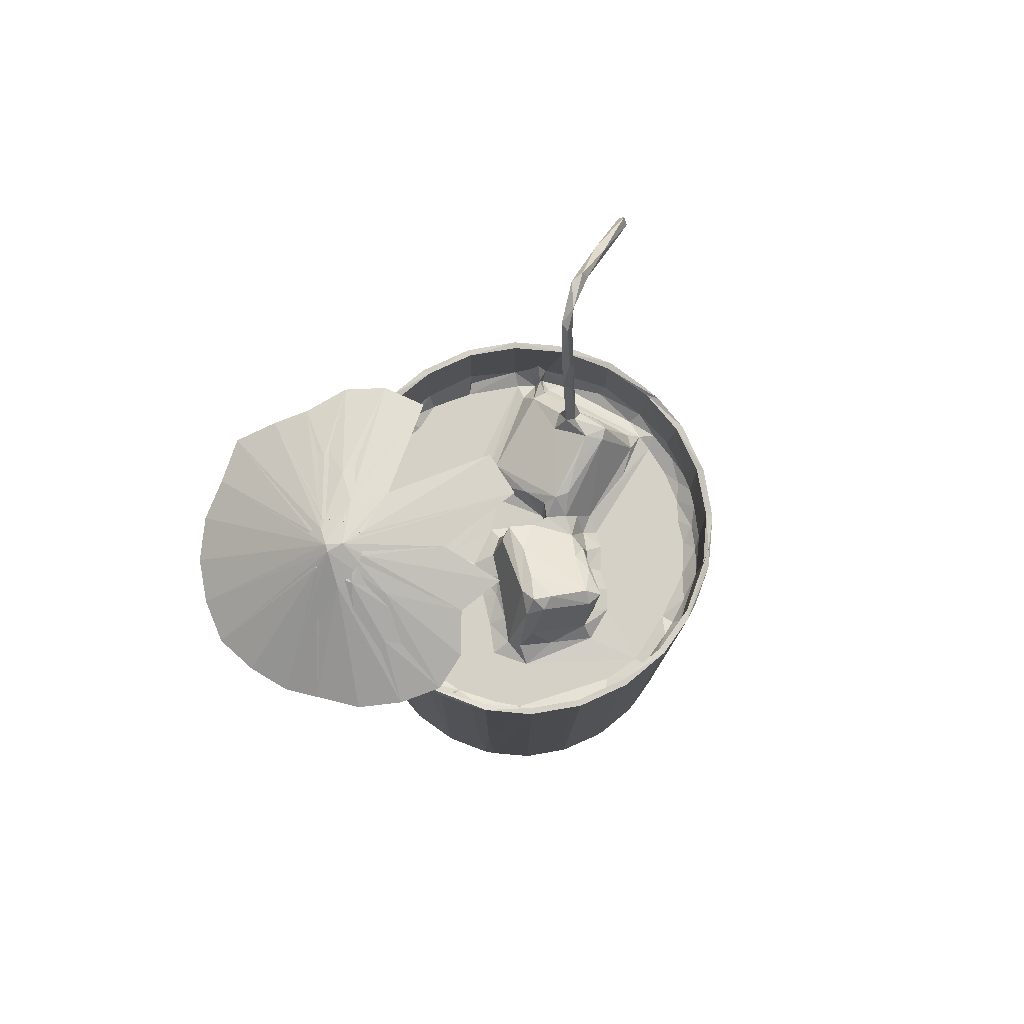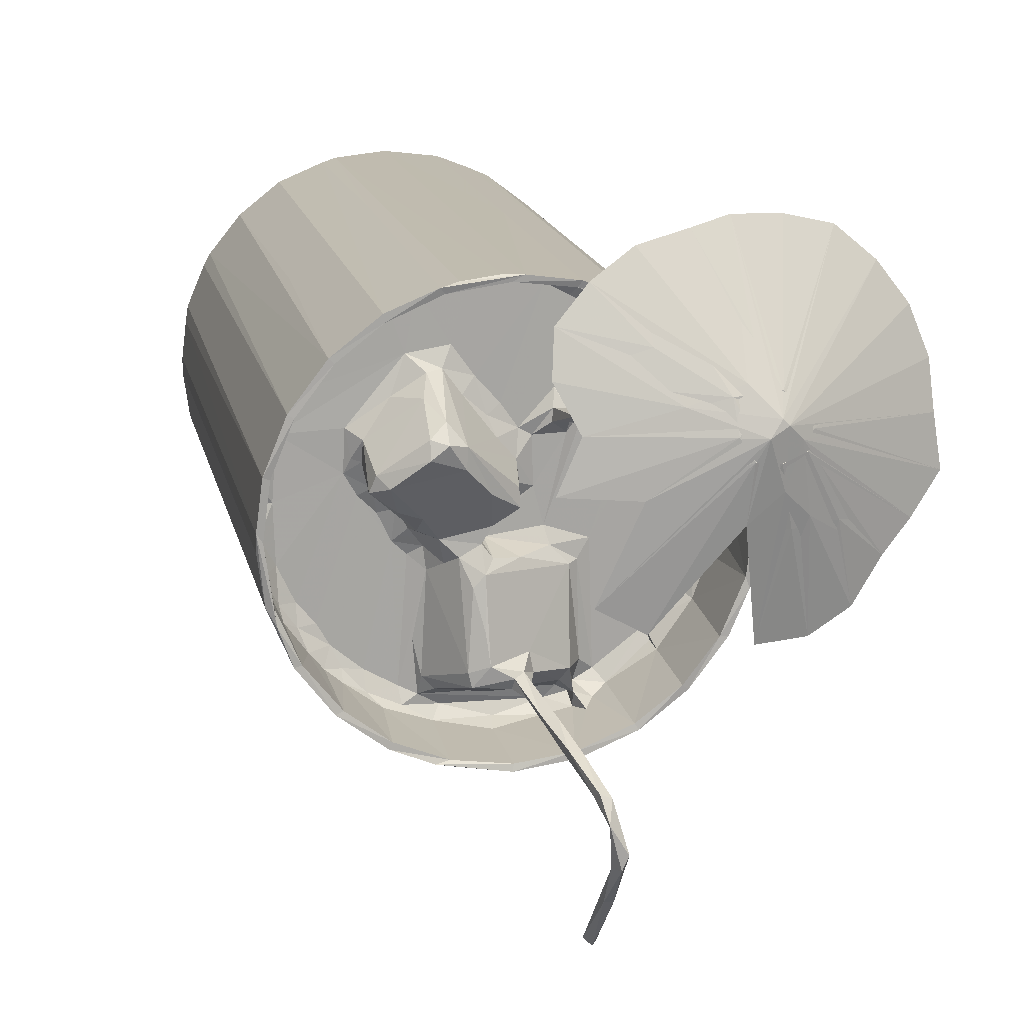
<metadata>
{"format":"obj","ext":"obj","renderer":"f3d","projection":"perspective","resolution":1024,"background":"white","views":[{"elev":79.1,"azim":-152.2,"up":"+Z"},{"elev":16.2,"azim":-11.7,"up":"+Y"}]}
</metadata>
<code>
v 80.89 115.1 0.04066
v 80.82 115.2 0.002449
v 81.23 114.6 0.04972
v 81.29 114.6 0.0004464
v 81.6 114.4 0.03951
v 80.62 115.7 0.04596
v 80.68 115.8 -0.0002571
v 80.55 116.2 0.0445
v 80.64 117 -0.0002526
v 80.62 115.7 7.242
v 82.17 114.1 0.04306
v 82.37 114.1 0.0002109
v 82.36 114 0.08159
v 82.37 114 7.209
v 82.83 114 0.03553
v 83.02 114 -0.0003731
v 83.4 114 0.04246
v 81.75 114.3 0.001957
v 81.23 114.6 7.282
v 80.86 115.1 7.273
v 82.89 114 7.279
v 83.41 114 7.264
v 82.16 114.1 7.277
v 81.72 114.3 7.271
v 81.05 115.1 6.116
v 81.23 115.1 6.025
v 81.37 114.9 6.026
v 81.14 114.9 6.196
v 81.47 114.7 6.083
v 81.28 114.7 6.188
v 81.46 114.6 6.181
v 81.31 114.7 7.261
v 80.94 115.1 7.261
v 80.9 115.2 6.238
v 80.87 115.4 6.134
v 81.05 115.3 6.026
v 80.87 115.7 6.029
v 80.71 115.7 6.225
v 80.7 116 6.124
v 80.61 116.3 6.203
v 81.65 116.4 6.024
v 81.52 116.6 6.025
v 80.7 115.7 7.246
v 80.72 115.5 7.282
v 80.61 116.3 7.257
v 80.55 116.2 7.222
v 80.55 116.4 7.266
v 82.33 114.1 6.164
v 82.3 114.1 7.24
v 82.93 114.1 6.109
v 82.89 114 6.321
v 83.41 114.1 6.188
v 83.44 114.2 6.04
v 82.9 114 7.26
v 83.49 114.1 7.258
v 81.69 114.4 6.133
v 81.68 114.6 6.027
v 82.04 114.3 6.119
v 81.83 114.3 6.246
v 82.01 114.4 6.031
v 81.97 115.9 6.024
v 82.2 114.4 6.09
v 82.15 114.9 6.071
v 82.41 114.2 6.041
v 82.34 114.4 6.193
v 82.22 114.6 6.167
v 82.29 115.6 6.106
v 81.76 114.3 7.263
v 82.6 114.6 6.773
v 82.57 114.8 6.756
v 81.83 116.2 6.024
v 82.12 115.8 6.024
v 82.42 115.7 6.313
v 82.11 116 6.125
v 82.26 115.8 6.093
v 82.15 116.1 6.393
v 82.36 116 6.442
v 82.54 115.8 6.482
v 83.56 114.4 6.225
v 83.56 114.3 6.078
v 82.76 114.5 6.642
v 82.97 114.6 6.82
v 82.77 114.8 6.832
v 82.74 115.2 6.766
v 82.99 114.7 6.871
v 83.06 114.6 6.641
v 83.16 114.7 6.852
v 83.23 114.7 6.617
v 83.08 114.6 7.01
v 83.14 114.5 7.356
v 83.23 114.5 7.213
v 83.28 114.5 7.463
v 83.09 114.8 6.822
v 83.19 114.9 6.578
v 82.77 115.9 6.13
v 82.88 116 6.072
v 82.85 115.9 6.081
v 82.75 115.9 6.498
v 82.86 115.8 6.514
v 83.45 116 6.025
v 83.15 115.8 6.378
v 83.49 115.8 6.113
v 82.64 115.6 6.65
v 82.76 115.7 6.656
v 83.64 114.6 6.365
v 83.68 115.6 6.137
v 83.25 114.3 7.748
v 83.33 114.3 7.706
v 83.28 114.4 7.889
v 83.4 114.4 7.962
v 83.4 114.1 8.341
v 83.44 114.2 8.474
v 80.55 116.4 0.09631
v 80.6 116.8 0.09375
v 80.83 117.4 0.03977
v 80.9 117.6 0.003857
v 80.85 117.5 7.271
v 81.71 118.3 0.002287
v 81.23 118 7.273
v 81.25 118 0.03416
v 81.31 118 3.988
v 82.35 118.6 0.0004993
v 83.39 118.6 -0.0004973
v 82.2 118.6 0.03076
v 82.25 118.6 3.065
v 82.91 118.7 0.05523
v 83.51 118.6 0.03889
v 82.81 118.7 7.217
v 80.62 116.9 7.274
v 81.72 118.4 7.268
v 82.42 118.6 7.218
v 83.51 118.6 3.79
v 83 118.7 7.266
v 82.24 118.6 7.278
v 80.69 116.3 6.057
v 80.71 116.5 6.105
v 80.85 116.3 6.024
v 80.77 117 6.101
v 80.7 116.9 6.308
v 80.9 117 6.024
v 81.54 117 6.036
v 80.69 116.9 7.26
v 80.88 117.2 6.108
v 80.92 117.5 6.257
v 81.06 117.5 6.082
v 81.11 117.4 6.024
v 82.12 117.7 6.027
v 81.32 117.8 6.092
v 81.28 117.9 6.32
v 80.91 117.4 7.277
v 81.29 117.9 7.275
v 81.7 118.2 6.107
v 81.78 116.4 6.104
v 82 116.2 6.1
v 81.95 116.3 6.251
v 81.58 116.7 6.095
v 81.68 116.7 6.138
v 81.78 116.5 6.273
v 81.69 116.9 6.205
v 81.67 116.5 6.626
v 81.94 116.3 6.587
v 81.85 116.6 6.791
v 81.73 116.7 6.678
v 82.2 116.9 6.957
v 82.2 117.1 6.886
v 82.18 116.2 6.583
v 82.81 116.5 6.716
v 82.54 116.8 6.876
v 82.37 117 6.967
v 81.96 117.3 6.109
v 81.94 118.2 6.029
v 82.22 117.4 6.437
v 82.29 117.5 6.192
v 82.56 117.8 6.027
v 82.46 117.6 6.11
v 82.37 117.2 6.781
v 82.9 116.1 6.187
v 83.34 116.4 6.024
v 83.2 116.4 6.097
v 83.11 116.3 6.55
v 83.13 116.4 6.349
v 83.16 116.7 6.118
v 82.97 116.9 6.157
v 83.2 116.9 6.026
v 82.88 117.1 6.093
v 83.33 116.9 6.03
v 82.85 116.1 6.516
v 82.56 117 6.859
v 83.11 116.5 6.516
v 82.64 117.3 6.145
v 82.78 117.5 6.027
v 83.03 117.2 6.025
v 83.45 118.3 6.024
v 83.69 118.2 6.024
v 81.76 118.3 6.242
v 82.07 118.4 6.227
v 82.23 118.3 6.025
v 82.27 118.5 6.141
v 81.73 118.3 7.268
v 82.28 118.5 7.261
v 82.73 118.4 6.027
v 82.78 118.6 6.25
v 82.89 118.6 6.098
v 83.01 118.5 6.091
v 83.01 118.6 6.257
v 83.55 118.4 6.107
v 83.53 118.5 6.298
v 83.52 118.6 7.274
v 82.89 118.6 7.261
v 83.49 118.5 7.254
v 82.58 117.5 10.41
v 82.8 118 10.39
v 83.28 117.5 10.56
v 82.89 116.6 10.47
v 83.33 116.3 10.48
v 84 118 10.68
v 84.24 118 10.73
v 82.59 118.4 10.22
v 82.64 118.8 10.08
v 83.6 118.2 10.52
v 83.97 118.3 10.57
v 83.4 118.7 10.29
v 82.95 119.1 9.979
v 83.34 119.4 9.875
v 83.6 114.1 0.01997
v 84.19 114.3 0.0005718
v 84.04 114.2 0.03596
v 84.89 115.1 1.693e-05
v 84.56 114.6 0.03483
v 85.13 115.7 -0.0002325
v 85 117.2 -0.0004544
v 84.97 115.2 0.03333
v 85.15 115.6 0.02774
v 85.19 115.8 0.05337
v 84.95 115.1 7.272
v 85.25 116.2 0.02724
v 83.6 114.1 7.266
v 84.09 114.3 7.279
v 84.57 114.6 7.272
v 85.14 115.6 7.282
v 85.19 115.8 7.212
v 83.53 112.3 7.433
v 83.6 112.2 7.535
v 83.66 112.3 7.443
v 83.64 112.7 7.761
v 83.55 113 8.164
v 83.58 112.9 7.941
v 83.67 112.9 8.095
v 83.53 113.5 8.54
v 83.66 113.6 8.672
v 83.6 113.5 8.659
v 83.6 113.5 8.444
v 83.55 113.8 8.542
v 83.49 113.9 8.643
v 83.51 114.1 8.381
v 83.54 114.1 8.504
v 83.68 114.3 6.074
v 83.69 114.2 6.261
v 83.73 114.4 6.07
v 83.89 114.3 6.26
v 83.79 114.6 6.107
v 83.76 115.6 6.072
v 84.05 114.4 6.134
v 83.94 114.5 6.023
v 84.45 114.9 6.025
v 84.49 114.7 6.098
v 84.52 114.7 6.258
v 83.78 114.2 6.475
v 84.06 114.3 7.265
v 83.9 115.8 6.024
v 84.79 115.2 6.029
v 84.88 115.2 6.213
v 84.51 114.7 7.276
v 84.87 115.1 7.265
v 84.82 115.6 6.024
v 84.92 115.5 6.098
v 85.06 115.6 6.175
v 85.12 115.9 6.139
v 85 116 6.025
v 85.13 116.4 6.116
v 85.26 116.3 7.281
v 85.11 115.7 7.258
v 85.18 116.3 6.336
v 84.25 116.2 10.4
v 84.73 116.2 10.3
v 84.25 118.1 -0.000455
v 84.73 117.7 0.0005944
v 84.57 118 0.003407
v 85.16 116.7 0.002921
v 85.25 116.4 0.006534
v 85.19 116.8 0.1063
v 84.86 117.6 0.01938
v 84.97 117.4 0.04708
v 85.13 117.1 0.03658
v 84.9 117.5 7.255
v 83.86 118.4 0.003441
v 84.1 118.3 0.01035
v 84.36 118.1 0.05052
v 84.09 118.4 3.883
v 85.17 116.9 7.244
v 84.57 118 7.263
v 84.06 118.4 7.275
v 83.67 116.9 6.035
v 83.5 117 6.124
v 83.86 117.1 6.025
v 84.48 117.6 6.024
v 83.52 117.1 6.111
v 83.65 117.1 6.136
v 83.6 117.2 6.682
v 83.54 117.3 6.025
v 83.67 117 6.208
v 83.99 118 6.025
v 84.34 117.8 6.025
v 83.74 117.2 6.848
v 83.76 117.3 6.904
v 83.72 117.3 7.283
v 83.76 117.4 7.252
v 83.8 117.5 7.875
v 83.86 117.3 7.573
v 84.85 117 6.025
v 84.68 117.3 6.024
v 85.04 116.8 6.067
v 85.11 116.9 6.25
v 85.18 116.3 7.25
v 85.11 116.9 7.277
v 84.82 117.4 6.096
v 84.42 117.9 6.104
v 84.61 117.7 6.105
v 84.86 117.5 6.297
v 84.53 117.9 6.263
v 84.99 117.4 7.28
v 84.94 117.2 6.106
v 84.88 117.5 7.266
v 84.52 117.9 7.27
v 83.87 117.4 8.117
v 83.89 117.5 7.775
v 83.95 117.4 7.97
v 83.96 117.7 8.701
v 84.04 117.6 8.452
v 83.98 117.5 8.705
v 84.14 117.8 9.206
v 84.14 117.7 9.178
v 84.07 117.7 9.43
v 83.8 118.3 6.098
v 83.89 118.4 6.28
v 84.09 118.2 6.093
v 84.19 118.2 6.29
v 84.06 118.3 7.277
v 84.09 117.2 10.62
v 84.4 117.5 10.64
v 84.49 117.2 10.55
v 84.07 117.8 9.506
v 84.25 117.8 9.83
v 84.23 118 10.53
v 84.13 117.8 10.71
v 84.36 117.7 10.68
v 84.34 117.9 10.52
v 84.65 117.3 10.52
v 85.13 116.4 10.21
v 84.94 117.2 10.39
v 85.4 116.8 10.14
v 84.59 117.8 10.61
v 84.64 118 10.57
v 84.4 118.1 10.7
v 84.54 117.9 10.64
v 85.68 117 10.01
v 84.24 118 9.994
v 84.22 118 10.4
v 84.1 118.4 10.54
v 84.36 118 10.47
v 84.19 118.2 10.58
v 84.07 118.1 10.65
v 84.35 118.1 10.7
v 84.39 118.3 10.55
v 83.81 119.5 9.806
v 84.17 119.6 9.709
v 84.63 119.6 9.622
v 85.47 119.1 9.55
v 84.58 118.2 10.55
v 85.75 118.8 9.587
v 85.1 119.4 9.534
v 86 117.4 9.814
v 85.94 117.9 9.779
v 85.92 118.3 9.667
v 83.69 114.3 6.286
f 5 3 4
f 3 1 4
f 1 2 4
f 6 7 2
f 6 8 7
f 2 7 9
f 11 12 13
f 13 12 15
f 15 12 16
f 5 4 18
f 4 9 18
f 11 18 12
f 18 9 16
f 18 16 12
f 4 2 9
f 1 20 2
f 3 5 19
f 3 19 1
f 1 19 20
f 2 10 6
f 13 15 21
f 16 17 22
f 15 16 21
f 16 22 21
f 11 13 14
f 11 14 23
f 13 21 14
f 18 11 24
f 5 18 24
f 24 11 23
f 25 27 26
f 25 28 27
f 29 27 30
f 27 28 30
f 29 30 31
f 19 5 24
f 28 32 30
f 28 33 32
f 30 32 31
f 25 35 34
f 25 36 35
f 35 36 37
f 35 38 34
f 37 39 38
f 38 39 40
f 37 38 35
f 25 26 36
f 34 28 25
f 26 42 36
f 26 41 42
f 2 20 10
f 34 43 33
f 34 38 43
f 20 44 10
f 38 40 43
f 43 40 45
f 34 33 28
f 20 19 33
f 33 19 32
f 33 44 20
f 33 43 44
f 10 44 47
f 10 47 46
f 43 45 44
f 44 45 47
f 48 51 50
f 50 51 52
f 50 52 53
f 48 49 51
f 49 54 51
f 51 55 52
f 51 54 55
f 23 14 21
f 49 23 54
f 21 54 23
f 21 55 54
f 21 22 55
f 56 57 29
f 56 29 31
f 56 60 57
f 58 56 59
f 58 60 56
f 56 31 59
f 29 57 27
f 57 61 27
f 57 60 61
f 58 62 60
f 58 59 48
f 60 62 63
f 58 64 62
f 58 48 64
f 62 65 66
f 62 66 63
f 63 66 67
f 31 68 59
f 68 31 32
f 59 49 48
f 65 69 66
f 59 68 49
f 69 70 66
f 66 70 67
f 26 27 41
f 27 61 41
f 41 61 71
f 61 60 72
f 60 67 72
f 60 63 67
f 72 75 61
f 61 75 74
f 67 75 72
f 67 73 75
f 74 77 76
f 74 75 77
f 75 73 77
f 67 70 78
f 67 78 73
f 77 73 78
f 48 50 64
f 50 53 64
f 64 53 62
f 62 79 65
f 53 80 62
f 62 80 79
f 65 81 69
f 81 82 69
f 69 83 70
f 70 83 84
f 69 85 83
f 69 82 85
f 65 79 81
f 81 86 82
f 81 79 88
f 86 88 87
f 81 88 86
f 82 86 89
f 86 87 89
f 89 87 91
f 91 87 92
f 93 94 83
f 94 93 88
f 83 85 93
f 82 89 85
f 85 90 93
f 89 90 85
f 87 88 93
f 93 92 87
f 95 97 96
f 95 99 97
f 97 99 101
f 97 102 100
f 97 101 102
f 70 84 103
f 70 103 78
f 103 84 104
f 78 98 77
f 78 104 98
f 78 103 104
f 95 98 99
f 98 104 99
f 83 94 104
f 84 83 104
f 94 105 106
f 104 94 106
f 104 106 101
f 101 99 104
f 68 32 19
f 24 68 19
f 24 49 68
f 24 23 49
f 89 107 90
f 89 91 107
f 91 92 108
f 107 91 108
f 90 109 92
f 110 92 109
f 107 109 90
f 108 111 107
f 90 92 93
f 111 109 107
f 109 112 110
f 109 111 112
f 8 9 7
f 8 114 9
f 8 113 114
f 115 116 9
f 9 117 115
f 116 120 118
f 116 119 120
f 9 116 122
f 116 118 122
f 9 122 123
f 16 9 123
f 118 124 122
f 123 122 126
f 123 126 127
f 122 128 126
f 6 10 8
f 113 47 114
f 8 46 113
f 9 129 117
f 10 46 8
f 46 47 113
f 47 129 114
f 115 117 116
f 117 119 116
f 121 118 120
f 120 119 121
f 118 130 124
f 124 125 122
f 122 125 131
f 124 130 125
f 122 131 128
f 126 133 132
f 126 132 127
f 126 128 133
f 130 134 125
f 121 130 118
f 125 134 131
f 39 135 40
f 39 137 135
f 39 37 137
f 135 137 136
f 114 129 9
f 135 136 40
f 136 139 40
f 136 138 139
f 136 140 138
f 136 137 140
f 37 36 42
f 37 42 137
f 137 42 140
f 40 139 45
f 45 139 142
f 138 140 143
f 138 144 139
f 138 143 144
f 143 145 144
f 140 146 143
f 143 146 145
f 42 141 140
f 140 147 146
f 140 141 147
f 145 148 144
f 144 148 149
f 145 146 148
f 139 144 150
f 139 150 142
f 144 149 150
f 149 151 150
f 47 45 129
f 45 142 129
f 129 150 117
f 129 142 150
f 150 151 117
f 117 151 119
f 148 152 149
f 119 130 121
f 41 153 42
f 71 153 41
f 71 154 153
f 153 154 155
f 42 153 157
f 42 157 156
f 42 156 141
f 156 157 159
f 153 158 157
f 158 153 155
f 61 154 71
f 61 74 154
f 155 154 76
f 74 76 154
f 160 158 155
f 160 155 76
f 160 76 161
f 161 162 160
f 160 157 158
f 160 162 163
f 157 160 159
f 160 163 159
f 162 164 163
f 163 164 165
f 76 166 161
f 161 166 162
f 76 77 166
f 166 167 162
f 167 168 162
f 162 168 164
f 156 159 141
f 141 159 170
f 141 170 147
f 146 171 148
f 146 147 171
f 170 173 147
f 173 170 172
f 147 173 175
f 147 175 174
f 159 163 172
f 163 165 172
f 170 159 172
f 172 165 176
f 172 176 173
f 164 169 165
f 176 165 169
f 95 96 177
f 95 177 98
f 97 178 96
f 97 100 178
f 96 179 177
f 96 178 179
f 177 179 181
f 185 183 184
f 179 178 182
f 182 178 186
f 179 182 181
f 182 186 184
f 184 183 182
f 77 98 187
f 77 167 166
f 98 177 187
f 77 187 167
f 164 168 169
f 188 168 167
f 177 180 187
f 177 181 180
f 187 180 167
f 180 188 167
f 189 188 180
f 181 189 180
f 181 182 189
f 190 183 185
f 191 190 185
f 175 191 174
f 175 190 191
f 185 184 192
f 185 192 191
f 191 192 193
f 192 184 193
f 184 194 193
f 190 175 188
f 175 176 188
f 182 188 189
f 182 183 188
f 190 188 183
f 176 169 188
f 168 188 169
f 173 176 175
f 148 171 152
f 152 195 149
f 171 196 195
f 152 171 195
f 147 197 171
f 197 198 171
f 174 197 147
f 171 198 196
f 149 195 151
f 151 195 199
f 195 200 199
f 196 198 200
f 195 196 200
f 174 201 197
f 174 191 201
f 197 201 198
f 201 202 198
f 201 203 202
f 191 193 201
f 201 204 203
f 201 193 204
f 204 205 203
f 193 206 204
f 204 206 205
f 205 206 207
f 133 208 132
f 198 202 200
f 202 203 209
f 200 202 209
f 203 205 209
f 205 207 210
f 205 210 209
f 151 199 119
f 119 199 130
f 199 134 130
f 199 200 134
f 200 133 134
f 200 209 133
f 131 133 128
f 131 134 133
f 209 210 208
f 209 208 133
f 211 213 212
f 214 217 213
f 213 211 216
f 211 212 216
f 212 220 218
f 220 219 218
f 212 218 221
f 218 219 222
f 219 223 222
f 218 222 221
f 220 223 219
f 17 16 225
f 16 226 225
f 225 226 227
f 226 16 228
f 226 228 229
f 16 230 228
f 16 231 230
f 228 230 232
f 230 233 232
f 230 234 233
f 232 233 235
f 17 225 22
f 22 225 237
f 225 227 237
f 227 226 238
f 229 228 239
f 228 232 235
f 226 229 238
f 235 233 240
f 233 234 241
f 234 236 241
f 233 241 240
f 242 244 243
f 242 245 244
f 242 243 246
f 242 247 245
f 244 248 243
f 244 245 248
f 242 249 247
f 242 246 249
f 246 243 248
f 245 247 248
f 248 250 251
f 246 248 251
f 247 249 252
f 247 252 248
f 22 237 55
f 237 238 55
f 246 251 249
f 252 249 253
f 248 252 250
f 252 253 250
f 249 251 254
f 249 254 253
f 253 254 111
f 254 112 111
f 253 111 255
f 254 256 112
f 253 256 250
f 255 256 253
f 251 250 254
f 256 254 250
f 53 257 80
f 53 258 257
f 53 52 258
f 259 385 260
f 385 257 258
f 385 259 105
f 105 79 385
f 257 385 79
f 257 79 80
f 259 261 105
f 261 106 105
f 261 262 106
f 259 260 263
f 227 238 237
f 259 263 264
f 259 264 261
f 264 263 265
f 263 266 265
f 263 267 266
f 261 264 262
f 52 55 258
f 79 105 88
f 385 268 260
f 258 268 385
f 268 55 269
f 258 55 268
f 88 105 94
f 260 269 263
f 268 269 260
f 263 269 267
f 102 101 106
f 262 102 106
f 102 270 100
f 102 262 270
f 262 264 270
f 264 265 270
f 238 229 239
f 266 267 265
f 265 272 271
f 265 267 272
f 239 228 235
f 269 273 267
f 267 274 272
f 267 273 274
f 271 276 275
f 271 272 276
f 276 272 277
f 276 277 275
f 275 277 278
f 275 278 279
f 279 278 280
f 272 282 277
f 272 274 282
f 277 282 278
f 278 282 283
f 108 92 110
f 108 255 111
f 255 110 256
f 108 110 255
f 238 269 55
f 238 273 269
f 110 112 256
f 238 239 273
f 273 239 274
f 239 235 274
f 274 235 240
f 274 240 282
f 241 281 240
f 16 123 231
f 231 123 287
f 123 286 288
f 123 288 287
f 231 289 230
f 230 289 290
f 287 288 292
f 231 287 292
f 231 292 293
f 289 294 291
f 231 294 289
f 231 293 294
f 293 292 295
f 123 296 286
f 296 297 286
f 123 127 296
f 286 297 298
f 127 132 296
f 297 296 299
f 296 132 299
f 286 298 288
f 234 230 236
f 230 290 236
f 289 291 290
f 291 294 300
f 288 295 292
f 293 300 294
f 288 301 295
f 290 291 300
f 297 299 298
f 288 298 299
f 299 301 288
f 236 290 281
f 241 236 281
f 290 300 281
f 178 303 186
f 178 100 303
f 186 303 304
f 100 305 303
f 100 270 305
f 186 307 184
f 186 304 307
f 304 309 307
f 184 307 310
f 307 308 310
f 303 305 308
f 303 308 311
f 303 311 304
f 308 305 310
f 184 310 194
f 310 305 194
f 194 305 312
f 270 306 305
f 305 306 313
f 305 313 312
f 304 314 309
f 307 309 315
f 304 311 314
f 307 315 308
f 311 308 315
f 311 315 314
f 309 314 316
f 309 317 315
f 309 318 317
f 309 316 318
f 314 315 319
f 271 320 265
f 271 275 320
f 270 321 306
f 270 265 321
f 265 320 321
f 275 279 320
f 320 279 322
f 278 283 280
f 279 280 322
f 280 283 323
f 322 280 323
f 283 282 324
f 283 324 323
f 324 325 323
f 306 328 313
f 321 328 306
f 321 326 328
f 328 326 329
f 328 327 313
f 328 330 327
f 329 330 328
f 300 293 331
f 320 332 321
f 320 322 332
f 321 332 326
f 332 323 329
f 332 329 326
f 322 323 332
f 293 295 331
f 329 334 330
f 329 333 334
f 323 333 329
f 323 325 333
f 316 314 319
f 316 335 318
f 316 319 335
f 317 318 336
f 319 315 336
f 319 336 337
f 319 337 335
f 315 317 336
f 318 338 336
f 337 336 339
f 338 339 336
f 335 337 340
f 335 340 318
f 318 340 338
f 337 339 340
f 338 341 339
f 340 343 338
f 340 342 343
f 340 339 342
f 342 339 341
f 282 240 324
f 240 281 324
f 324 281 325
f 295 301 334
f 325 331 333
f 325 300 331
f 333 331 334
f 334 331 295
f 193 194 206
f 194 344 206
f 194 312 344
f 206 345 207
f 206 344 345
f 312 346 344
f 344 346 345
f 345 346 347
f 312 313 346
f 313 327 346
f 346 327 347
f 299 132 302
f 132 208 302
f 207 348 210
f 207 345 348
f 345 347 348
f 302 301 299
f 347 334 348
f 347 327 330
f 347 330 334
f 210 302 208
f 210 348 302
f 301 302 348
f 348 334 301
f 300 325 281
f 215 217 214
f 349 284 350
f 284 349 351
f 343 352 338
f 338 352 341
f 342 341 353
f 343 342 353
f 343 354 352
f 343 353 354
f 213 355 214
f 215 349 217
f 214 355 215
f 213 216 355
f 213 217 212
f 215 355 349
f 349 356 351
f 349 355 356
f 354 353 357
f 284 351 285
f 284 285 358
f 284 358 350
f 351 360 285
f 285 359 358
f 285 360 359
f 351 362 360
f 349 350 217
f 356 362 351
f 217 350 364
f 356 357 362
f 350 365 364
f 361 365 358
f 350 358 365
f 360 366 361
f 359 361 358
f 366 362 363
f 360 362 366
f 352 367 341
f 353 341 367
f 352 368 367
f 212 221 216
f 212 217 220
f 220 369 223
f 222 224 221
f 352 354 368
f 367 368 370
f 368 371 370
f 354 371 368
f 216 221 372
f 220 373 369
f 216 372 355
f 354 355 372
f 354 356 355
f 354 357 356
f 354 372 371
f 372 221 371
f 217 373 220
f 217 364 373
f 371 221 374
f 221 224 374
f 374 224 375
f 369 376 375
f 374 376 377
f 374 375 376
f 222 223 224
f 369 224 223
f 224 369 375
f 369 373 376
f 378 380 379
f 353 367 370
f 353 370 357
f 374 379 371
f 363 362 379
f 357 370 362
f 370 379 362
f 370 371 379
f 374 378 379
f 380 378 364
f 378 373 364
f 377 381 374
f 373 377 376
f 381 373 378
f 381 378 374
f 381 377 373
f 361 359 360
f 366 363 382
f 382 363 383
f 361 366 365
f 366 382 365
f 382 383 365
f 383 363 384
f 379 384 363
f 364 383 384
f 380 384 379
f 380 364 384
f 383 364 365

</code>
